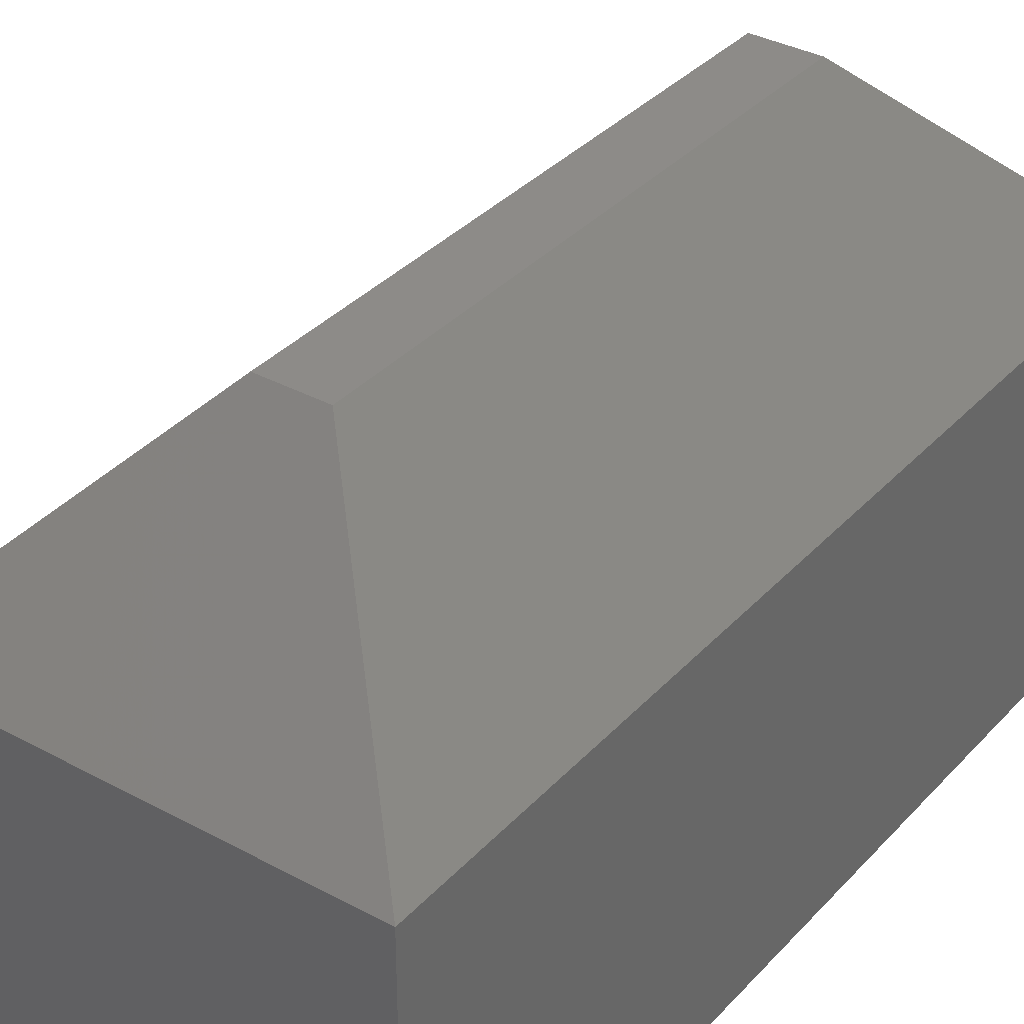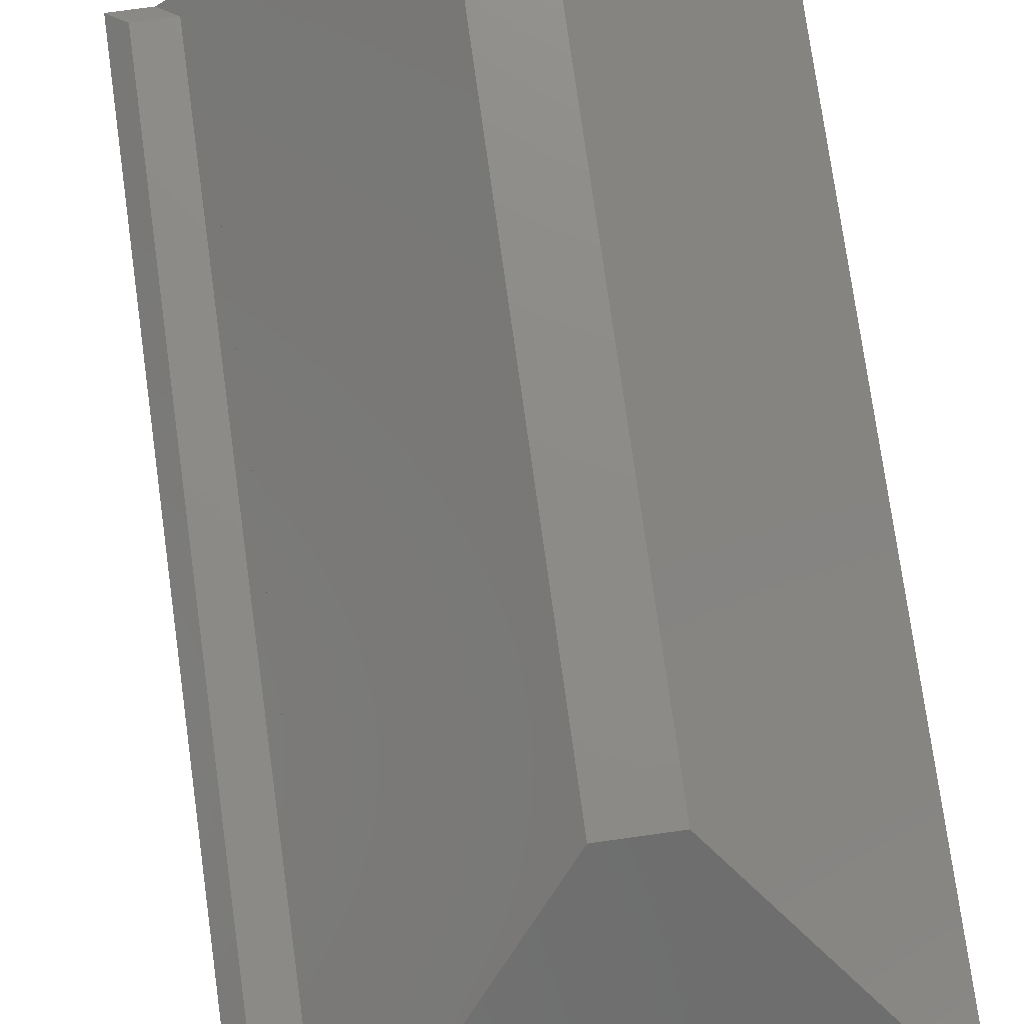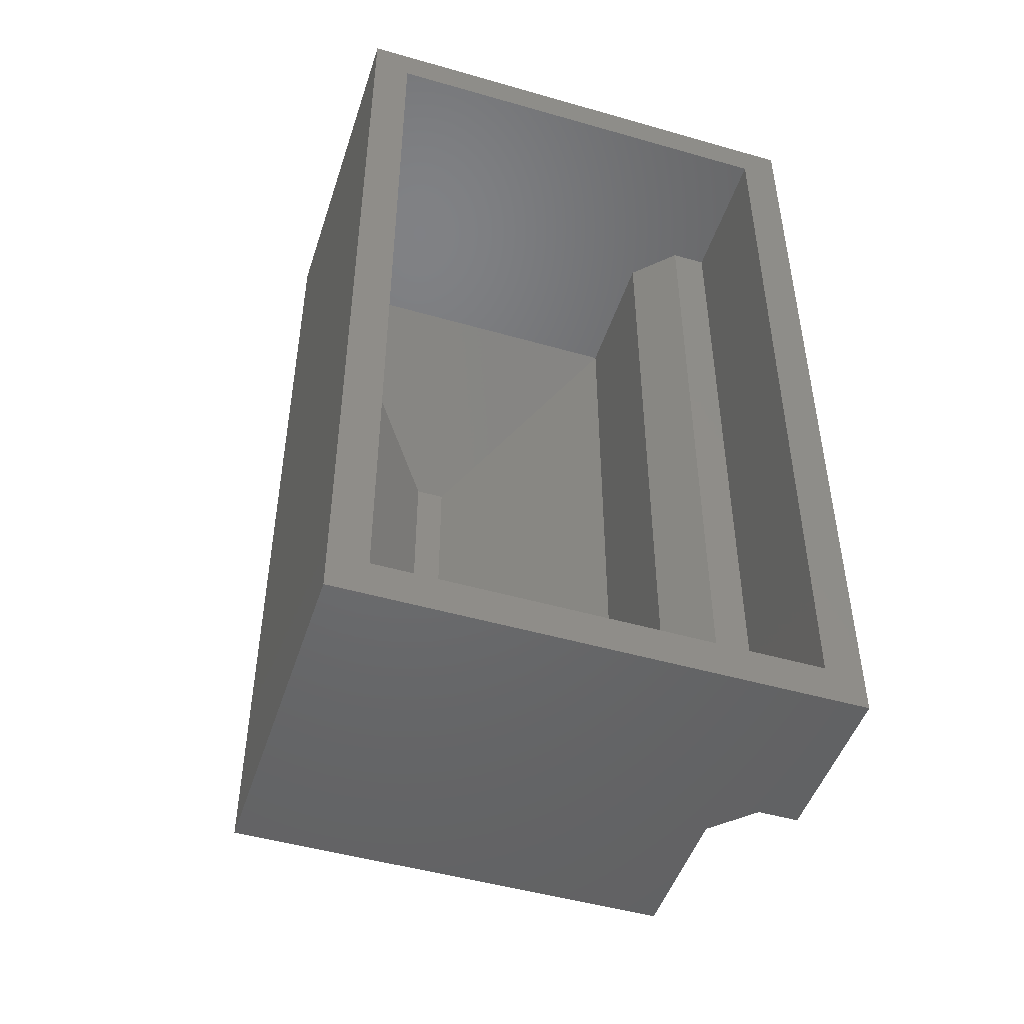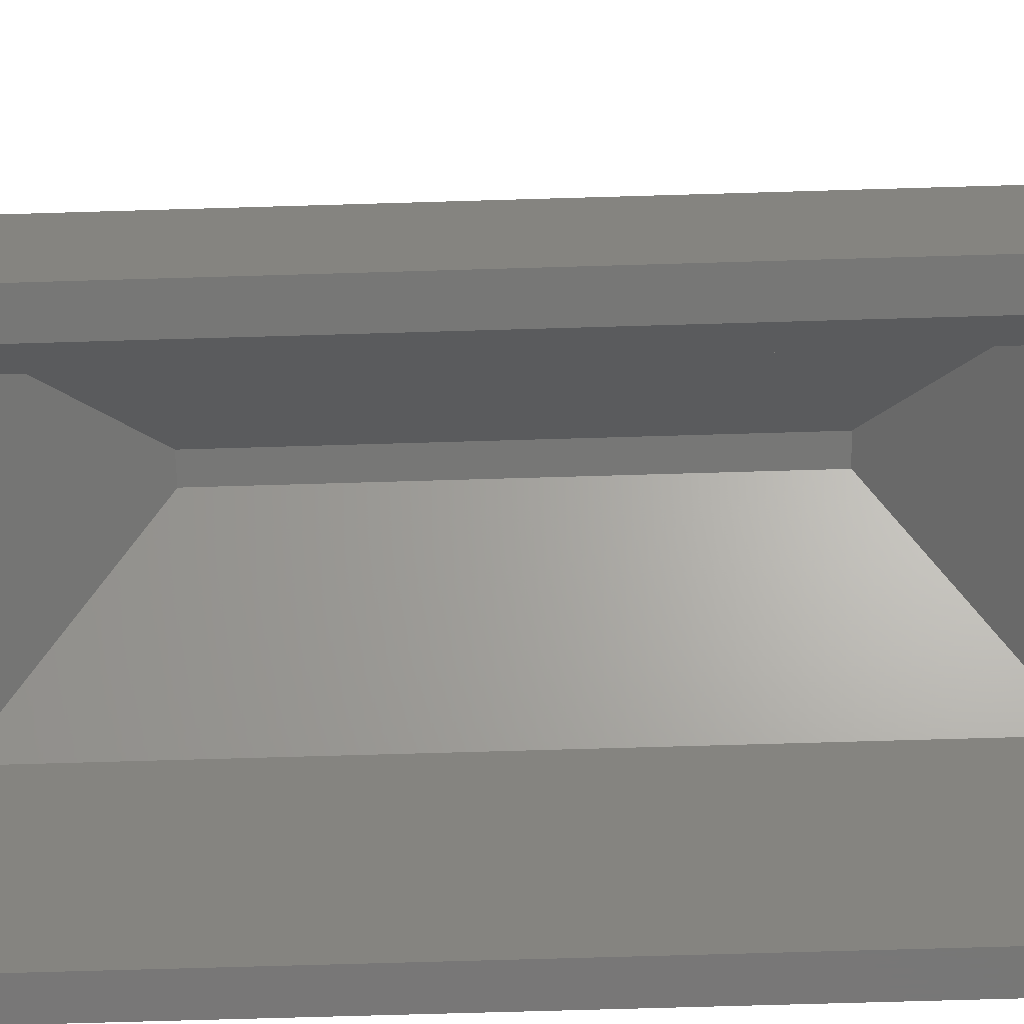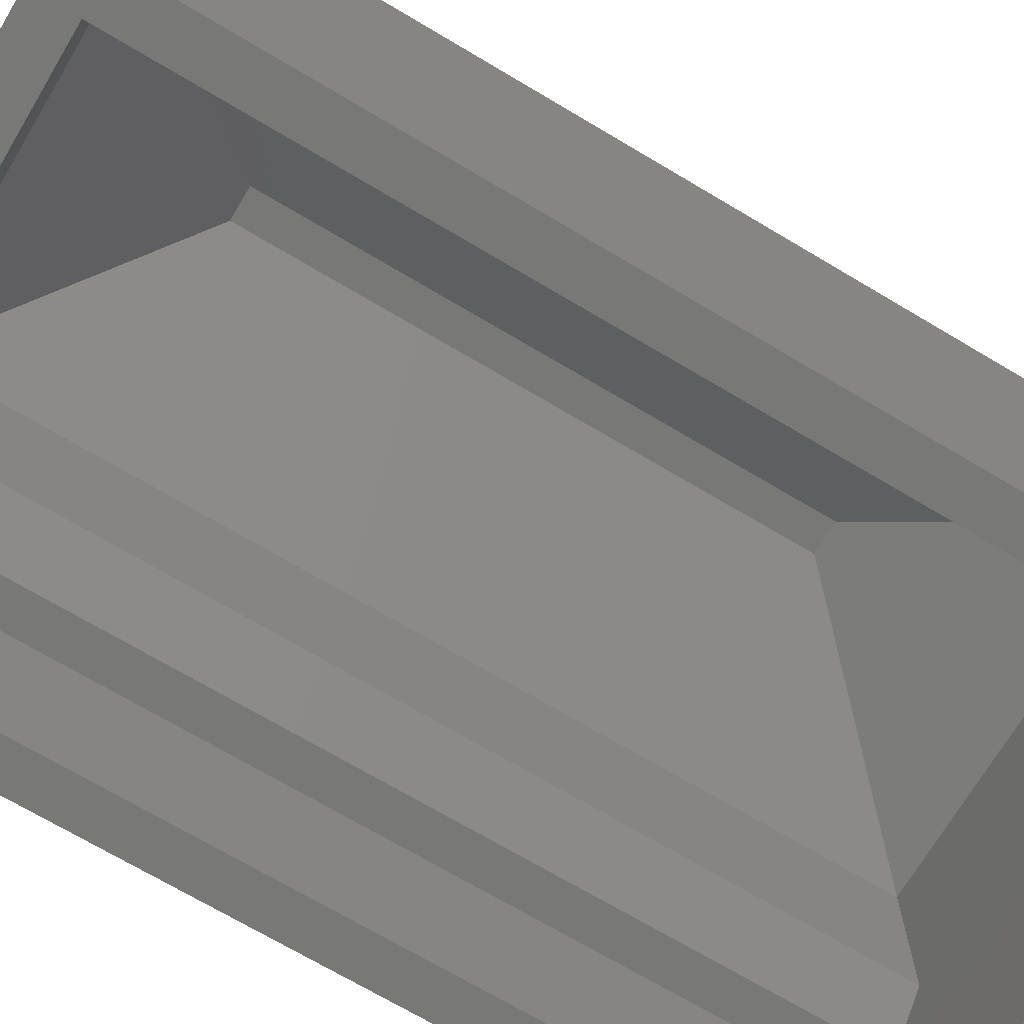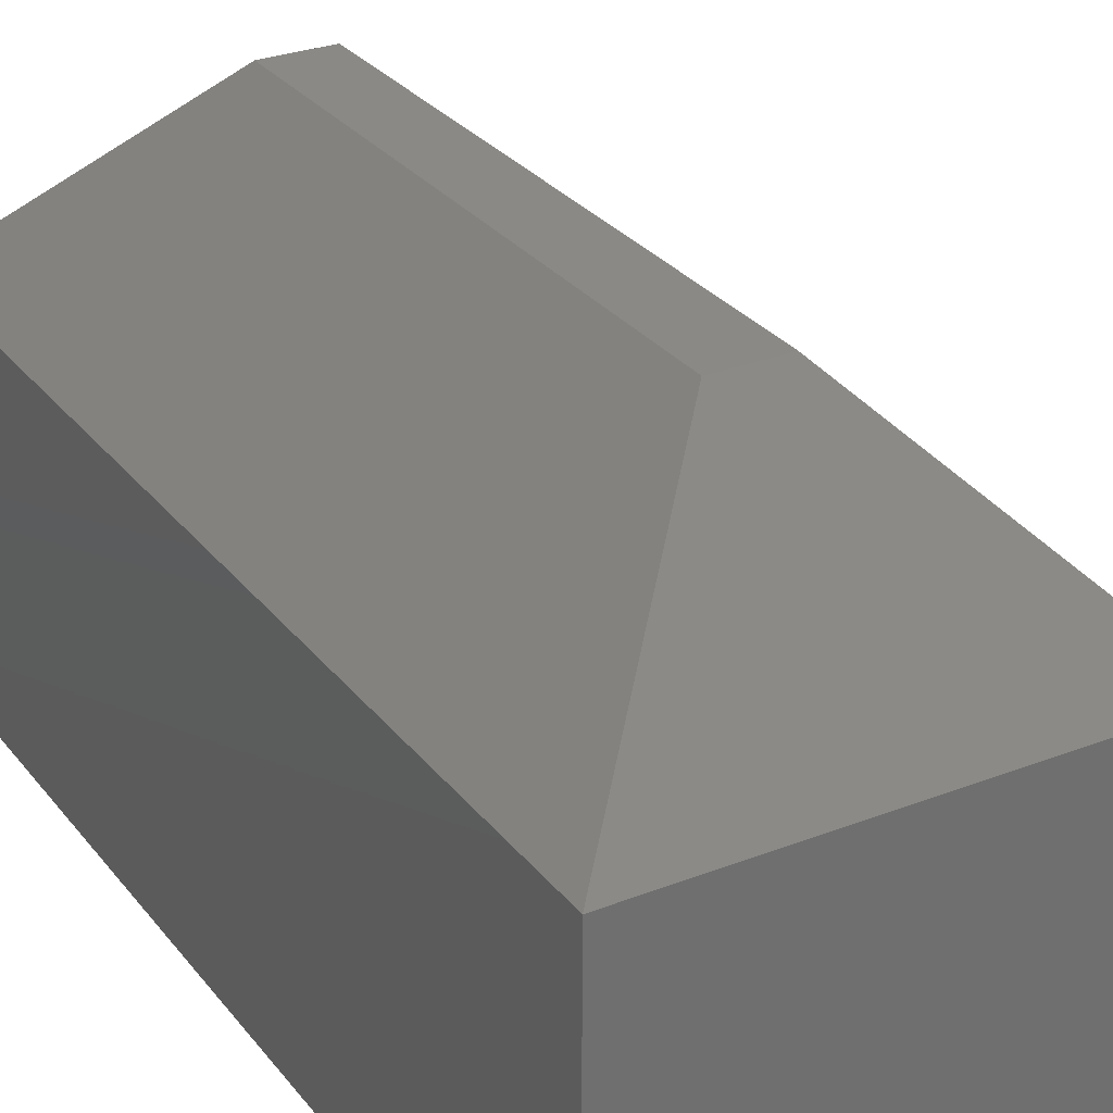
<metadata>
{"format":"stl","ext":"stl","renderer":"f3d","projection":"perspective","resolution":1024,"background":"white","views":[{"elev":35.0,"azim":-144.1,"up":"+Y"},{"elev":75.7,"azim":172.1,"up":"+Y"},{"elev":-48.3,"azim":-17.8,"up":"+Z"},{"elev":-69.9,"azim":91.7,"up":"+Y"},{"elev":-70.6,"azim":-120.8,"up":"+Y"},{"elev":28.8,"azim":-30.2,"up":"+Y"}]}
</metadata>
<code>
# stl→obj: 46 verts, 88 faces
v 0.004523 0 0
v 0.004523 0 0.03125
v -0.3438 0 0
v -0.3125 0 0.03125
v -0.3438 0 0.75
v -0.3125 0 0.7188
v 0.004523 0 0.75
v 0.004523 0 0.7188
v 0.06785 0 0.75
v 0.0366 0 0.7188
v 0.06785 0 0
v 0.0366 0 0.03125
v 0.0366 0.118 0.03125
v 0.0366 0.118 0.7188
v 0.004523 0.1207 0.7188
v 0.007204 0.118 0.7188
v -0.02673 0.1519 0.7188
v -0.3125 0.2683 0.7188
v -0.02673 0.2683 0.7188
v -0.3125 0.2683 0.03125
v 0.007204 0.118 0.03125
v 0.004523 0.1207 0.03125
v -0.02673 0.1519 0.03125
v -0.02673 0.2683 0.03125
v -0.1569 0.3984 0.1614
v -0.1824 0.3984 0.1614
v -0.1824 0.3984 0.5886
v -0.1569 0.3984 0.5886
v 0.05222 0.1493 0.01562
v 0.02015 0.1493 0.01562
v 0.05222 0.1493 0.7344
v 0.02015 0.1493 0.7344
v 0.06785 0.1336 0
v -0.3438 0.2812 0
v 0.004523 0.2812 0
v 0.004523 0.1649 0
v 0.03577 0.1336 0
v 0.06785 0.1336 0.75
v 0.03577 0.1336 0.75
v 0.004523 0.1649 0.75
v 0.004523 0.2812 0.75
v -0.3438 0.2812 0.75
v -0.1439 0.4297 0.1484
v -0.1953 0.4297 0.1484
v -0.1439 0.4297 0.6016
v -0.1953 0.4297 0.6016
f 1 2 3
f 3 2 4
f 3 4 5
f 5 4 6
f 5 6 7
f 7 6 8
f 7 8 9
f 9 8 10
f 9 10 11
f 11 10 12
f 11 12 1
f 1 12 2
f 12 10 13
f 13 10 14
f 15 16 8
f 8 16 14
f 8 14 10
f 8 6 15
f 15 6 17
f 6 18 17
f 17 18 19
f 20 18 4
f 4 18 6
f 12 13 2
f 2 13 21
f 2 21 22
f 2 22 4
f 4 22 23
f 4 23 20
f 20 23 24
f 23 17 24
f 24 17 19
f 16 22 21
f 23 22 16
f 23 16 15
f 23 15 17
f 13 14 21
f 21 14 16
f 24 25 20
f 20 25 26
f 20 26 18
f 18 26 27
f 25 28 26
f 26 28 27
f 24 19 25
f 25 19 28
f 19 18 28
f 28 18 27
f 29 30 31
f 31 30 32
f 33 11 1
f 3 34 35
f 3 35 36
f 3 36 37
f 3 37 33
f 3 33 1
f 7 9 38
f 5 7 38
f 5 38 39
f 5 39 40
f 5 40 41
f 5 41 42
f 11 33 9
f 9 33 38
f 37 36 30
f 39 32 40
f 40 32 30
f 40 30 36
f 34 3 42
f 42 3 5
f 38 31 39
f 39 31 32
f 33 29 38
f 38 29 31
f 33 37 29
f 29 37 30
f 36 35 40
f 40 35 41
f 43 44 45
f 45 44 46
f 35 43 41
f 41 43 45
f 35 34 43
f 43 34 44
f 34 42 44
f 44 42 46
f 41 45 42
f 42 45 46

</code>
